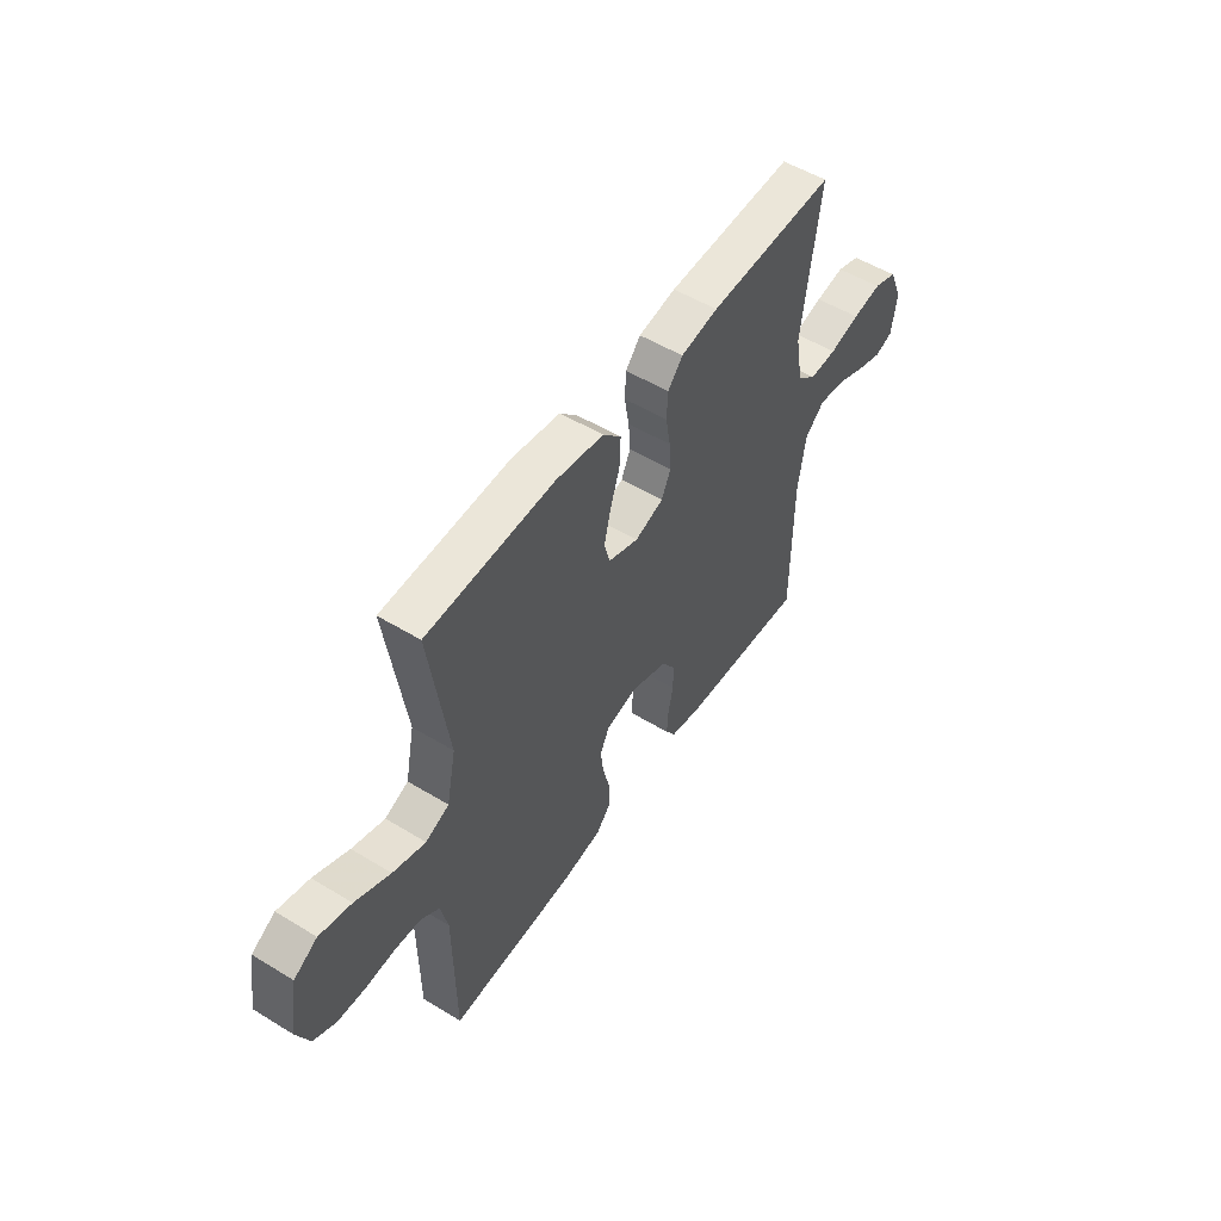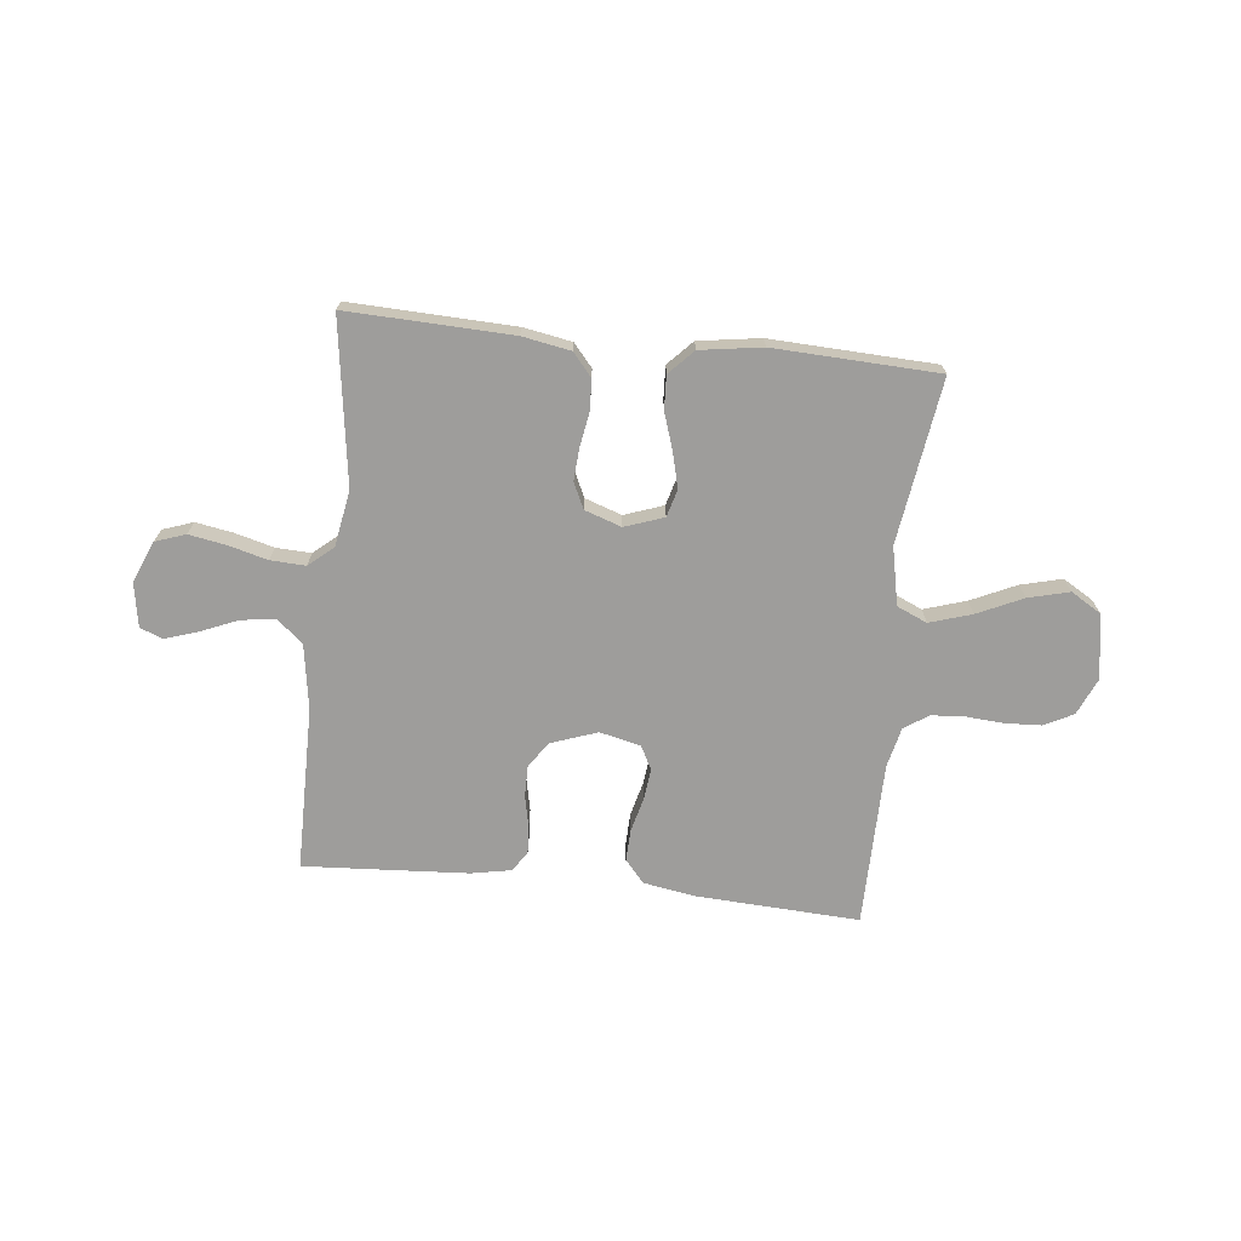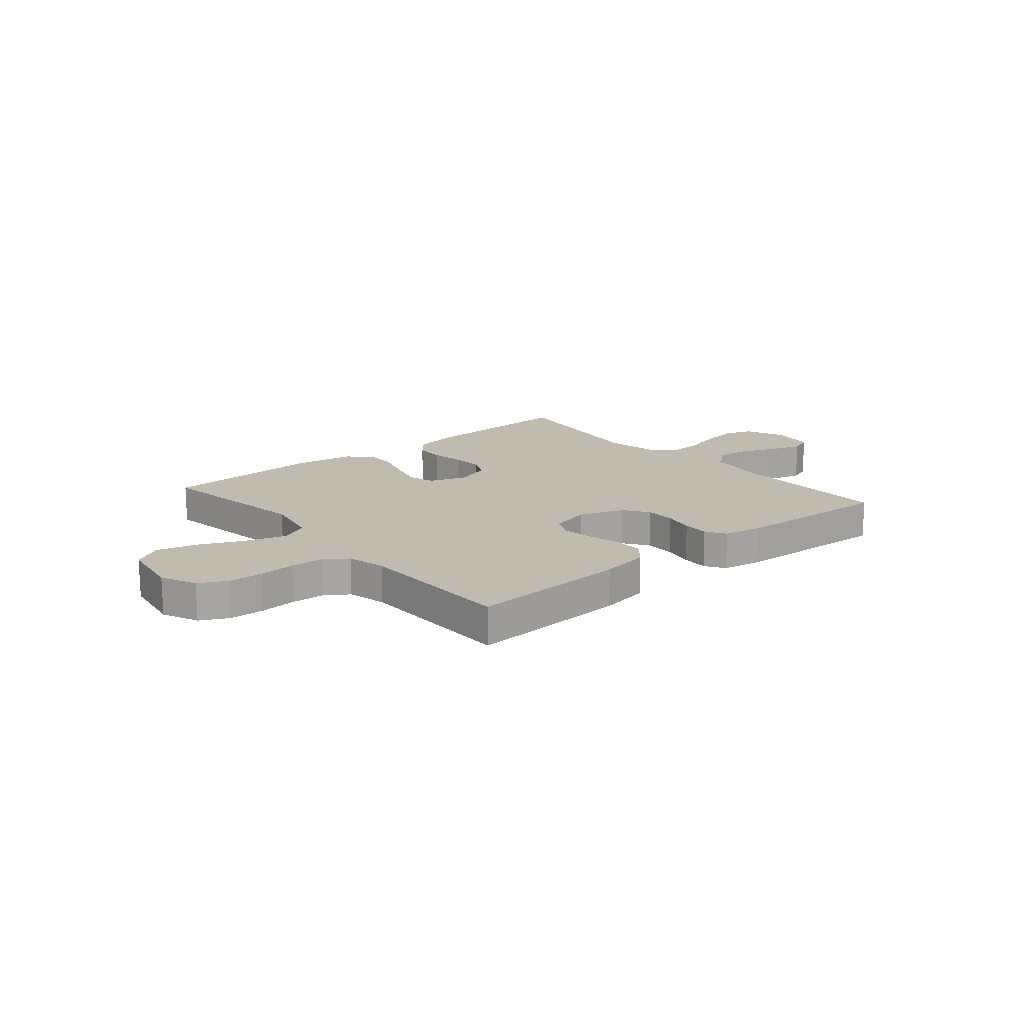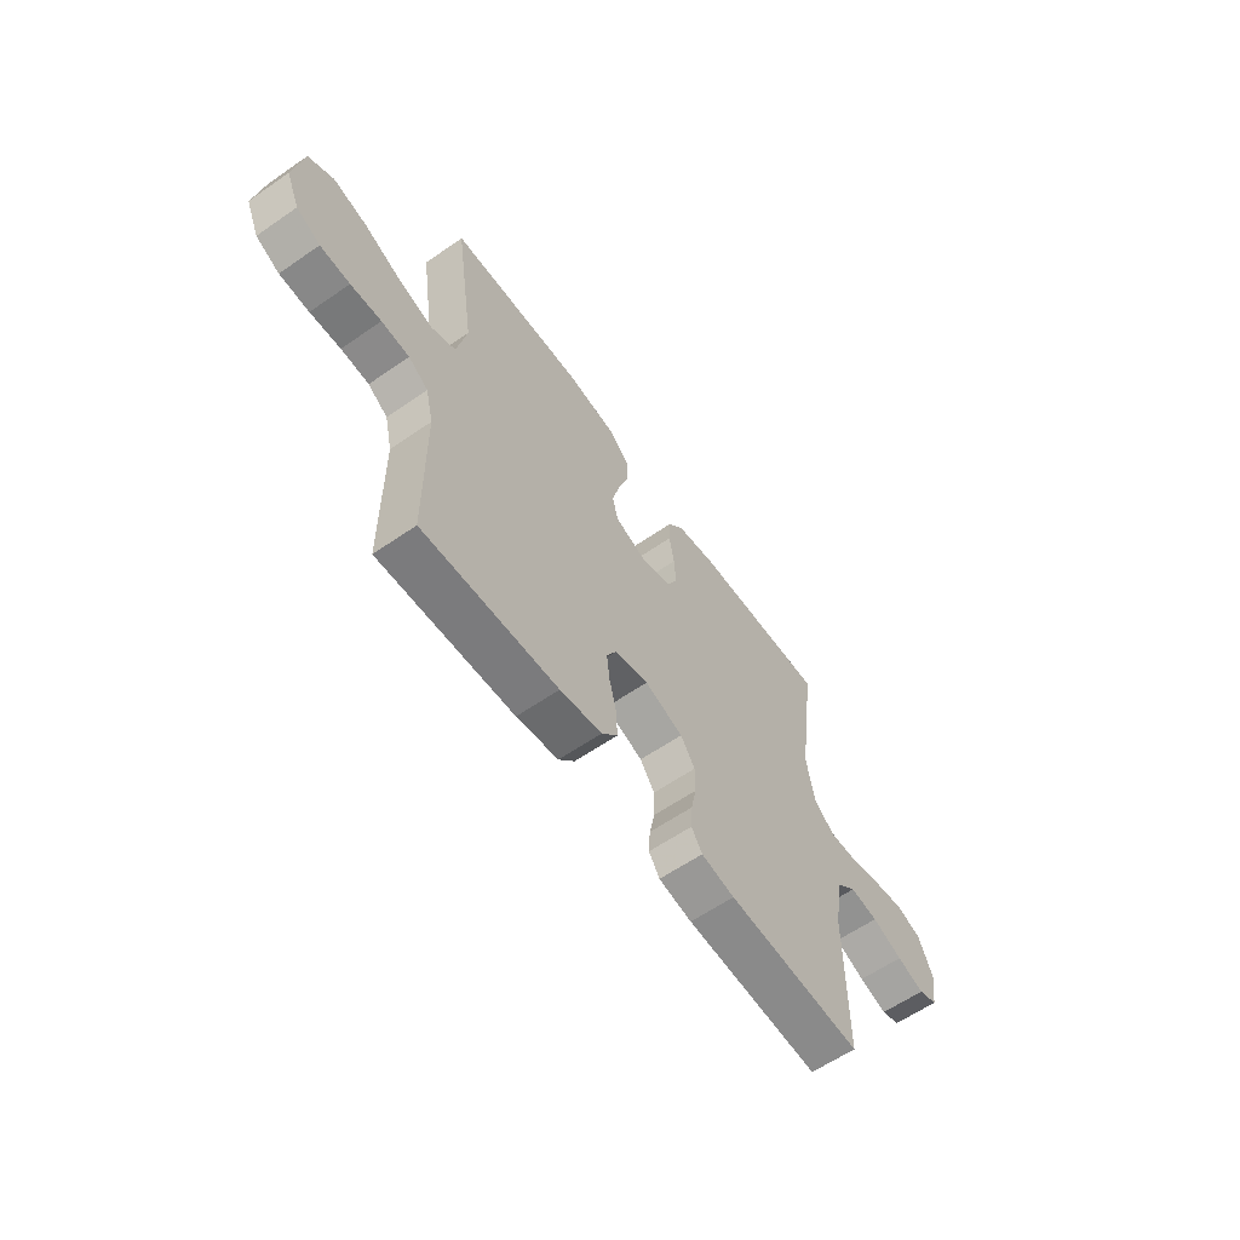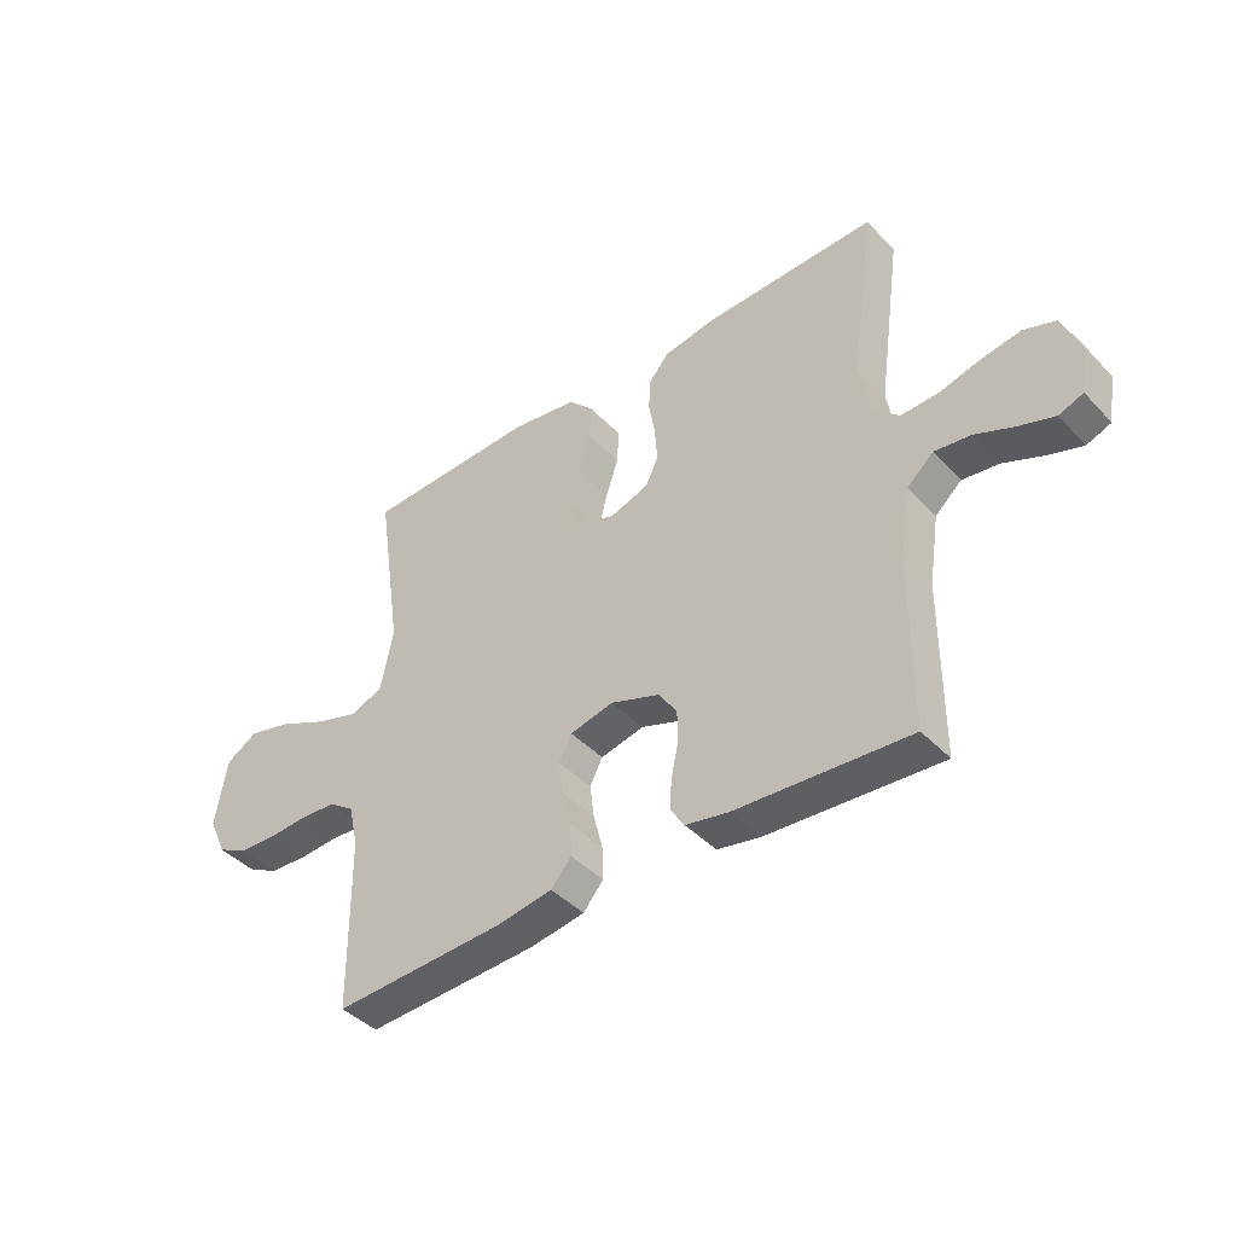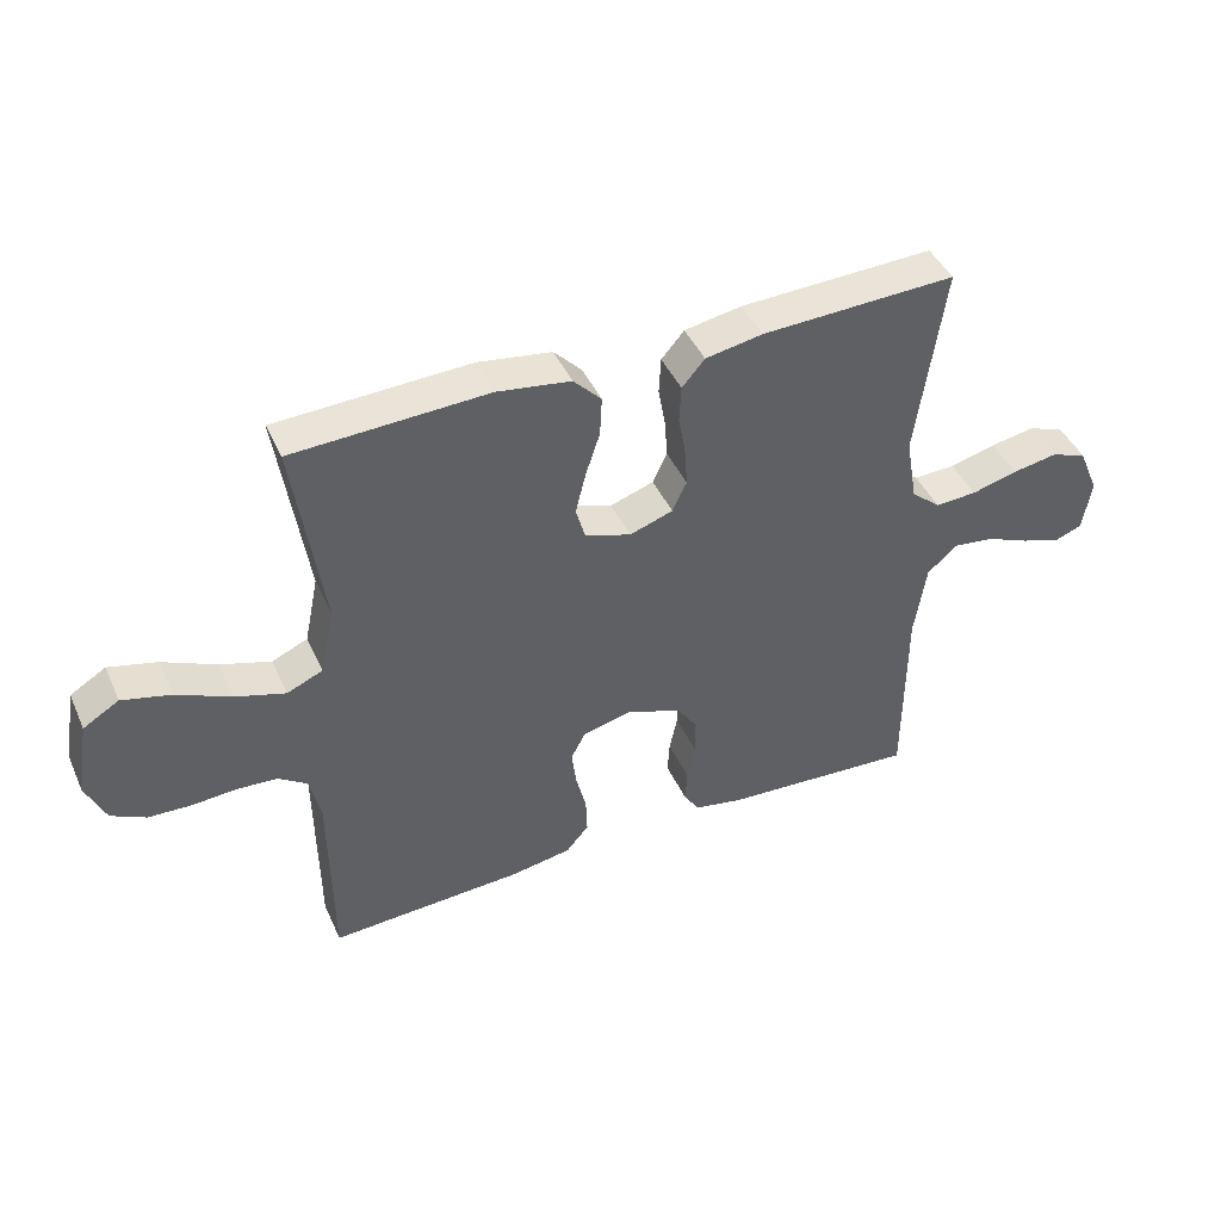
<metadata>
{"format":"obj","ext":"obj","renderer":"f3d","projection":"perspective","resolution":1024,"background":"white","views":[{"elev":52.6,"azim":123.3,"up":"+Z"},{"elev":-70.5,"azim":-6.1,"up":"+Y"},{"elev":16.2,"azim":139.7,"up":"+Y"},{"elev":-60.9,"azim":125.2,"up":"+Z"},{"elev":-41.9,"azim":-140.9,"up":"+Z"},{"elev":43.8,"azim":156.7,"up":"+Z"}]}
</metadata>
<code>
v -0.5 0.07 0.5
v -0.2 0.07 0.489
v -0.112 0.07 0.473
v -0.077 0.07 0.432
v -0.074 0.07 0.376
v -0.085 0.07 0.313
v -0.089 0.07 0.254
v -0.067 0.07 0.207
v 0 0.07 0.184
v 0.071 0.07 0.209
v 0.085 0.07 0.259
v 0.069 0.07 0.323
v 0.047 0.07 0.39
v 0.044 0.07 0.451
v 0.087 0.07 0.496
v 0.2 0.07 0.513
v 0.5 0.07 0.5
v 0.456 0.07 0.2
v 0.478 0.07 0.094
v 0.533 0.07 0.07
v 0.61 0.07 0.094
v 0.693 0.07 0.132
v 0.768 0.07 0.151
v 0.823 0.07 0.118
v 0.843 0.07 0
v 0.813 0.07 -0.068
v 0.76 0.07 -0.095
v 0.694 0.07 -0.098
v 0.626 0.07 -0.093
v 0.564 0.07 -0.097
v 0.52 0.07 -0.127
v 0.503 0.07 -0.2
v 0.5 0.07 -0.5
v 0.2 0.07 -0.484
v 0.107 0.07 -0.468
v 0.072 0.07 -0.427
v 0.074 0.07 -0.37
v 0.09 0.07 -0.307
v 0.097 0.07 -0.25
v 0.075 0.07 -0.207
v 0 0.07 -0.189
v -0.085 0.07 -0.219
v -0.117 0.07 -0.266
v -0.117 0.07 -0.323
v -0.105 0.07 -0.38
v -0.102 0.07 -0.431
v -0.126 0.07 -0.468
v -0.2 0.07 -0.482
v -0.5 0.07 -0.5
v -0.501 0.07 -0.2
v -0.519 0.07 -0.082
v -0.565 0.07 -0.041
v -0.628 0.07 -0.049
v -0.695 0.07 -0.077
v -0.756 0.07 -0.097
v -0.798 0.07 -0.081
v -0.811 0.07 0
v -0.779 0.07 0.075
v -0.724 0.07 0.094
v -0.656 0.07 0.082
v -0.585 0.07 0.063
v -0.521 0.07 0.06
v -0.476 0.07 0.098
v -0.458 0.07 0.2
v -0.5 0 0.5
v -0.2 0 0.489
v -0.112 0 0.473
v -0.077 0 0.432
v -0.074 0 0.376
v -0.085 0 0.313
v -0.089 0 0.254
v -0.067 0 0.207
v 0 0 0.184
v 0.071 0 0.209
v 0.085 0 0.259
v 0.069 0 0.323
v 0.047 0 0.39
v 0.044 0 0.451
v 0.087 0 0.496
v 0.2 0 0.513
v 0.5 0 0.5
v 0.456 0 0.2
v 0.478 0 0.094
v 0.533 0 0.07
v 0.61 0 0.094
v 0.693 0 0.132
v 0.768 0 0.151
v 0.823 0 0.118
v 0.843 0 0
v 0.813 0 -0.068
v 0.76 0 -0.095
v 0.694 0 -0.098
v 0.626 0 -0.093
v 0.564 0 -0.097
v 0.52 0 -0.127
v 0.503 0 -0.2
v 0.5 0 -0.5
v 0.2 0 -0.484
v 0.107 0 -0.468
v 0.072 0 -0.427
v 0.074 0 -0.37
v 0.09 0 -0.307
v 0.097 0 -0.25
v 0.075 0 -0.207
v 0 0 -0.189
v -0.085 0 -0.219
v -0.117 0 -0.266
v -0.117 0 -0.323
v -0.105 0 -0.38
v -0.102 0 -0.431
v -0.126 0 -0.468
v -0.2 0 -0.482
v -0.5 0 -0.5
v -0.501 0 -0.2
v -0.519 0 -0.082
v -0.565 0 -0.041
v -0.628 0 -0.049
v -0.695 0 -0.077
v -0.756 0 -0.097
v -0.798 0 -0.081
v -0.811 0 0
v -0.779 0 0.075
v -0.724 0 0.094
v -0.656 0 0.082
v -0.585 0 0.063
v -0.521 0 0.06
v -0.476 0 0.098
v -0.458 0 0.2
f 59 60 61
f 58 59 61
f 57 58 61
f 56 57 61
f 55 56 61
f 54 55 61
f 53 54 61
f 52 53 61 62
f 51 52 62 63
f 48 49 50
f 47 48 50
f 46 47 50
f 45 46 50
f 44 45 50
f 50 51 63
f 44 50 63
f 43 44 63
f 36 37 38
f 35 36 38
f 34 35 38
f 33 34 38
f 32 33 38
f 31 32 38 39
f 30 31 39 40
f 27 28 29
f 26 27 29
f 25 26 29
f 24 25 29
f 23 24 29
f 22 23 29
f 21 22 29
f 20 21 29 30
f 30 40 41
f 20 30 41
f 19 20 41
f 16 17 18
f 15 16 18
f 14 15 18
f 13 14 18
f 12 13 18
f 11 12 18 19
f 4 5 6
f 3 4 6
f 2 3 6
f 1 2 6
f 64 1 6
f 64 6 7
f 64 7 8
f 63 64 8
f 43 63 8
f 42 43 8
f 41 42 8 9
f 10 11 19 41
f 9 10 41
f 125 124 123
f 125 123 122
f 125 122 121
f 125 121 120
f 125 120 119
f 125 119 118
f 125 118 117
f 126 125 117 116
f 127 126 116 115
f 114 113 112
f 114 112 111
f 114 111 110
f 114 110 109
f 114 109 108
f 127 115 114
f 127 114 108
f 127 108 107
f 102 101 100
f 102 100 99
f 102 99 98
f 102 98 97
f 102 97 96
f 103 102 96 95
f 104 103 95 94
f 93 92 91
f 93 91 90
f 93 90 89
f 93 89 88
f 93 88 87
f 93 87 86
f 93 86 85
f 94 93 85 84
f 105 104 94
f 105 94 84
f 105 84 83
f 82 81 80
f 82 80 79
f 82 79 78
f 82 78 77
f 82 77 76
f 83 82 76 75
f 70 69 68
f 70 68 67
f 70 67 66
f 70 66 65
f 70 65 128
f 71 70 128
f 72 71 128
f 72 128 127
f 72 127 107
f 72 107 106
f 73 72 106 105
f 105 83 75 74
f 105 74 73
f 1 65 66 2
f 2 66 67 3
f 3 67 68 4
f 4 68 69 5
f 5 69 70 6
f 6 70 71 7
f 7 71 72 8
f 8 72 73 9
f 9 73 74 10
f 10 74 75 11
f 11 75 76 12
f 12 76 77 13
f 13 77 78 14
f 14 78 79 15
f 15 79 80 16
f 16 80 81 17
f 17 81 82 18
f 18 82 83 19
f 19 83 84 20
f 20 84 85 21
f 21 85 86 22
f 22 86 87 23
f 23 87 88 24
f 24 88 89 25
f 25 89 90 26
f 26 90 91 27
f 27 91 92 28
f 28 92 93 29
f 29 93 94 30
f 30 94 95 31
f 31 95 96 32
f 32 96 97 33
f 33 97 98 34
f 34 98 99 35
f 35 99 100 36
f 36 100 101 37
f 37 101 102 38
f 38 102 103 39
f 39 103 104 40
f 40 104 105 41
f 41 105 106 42
f 42 106 107 43
f 43 107 108 44
f 44 108 109 45
f 45 109 110 46
f 46 110 111 47
f 47 111 112 48
f 48 112 113 49
f 49 113 114 50
f 50 114 115 51
f 51 115 116 52
f 52 116 117 53
f 53 117 118 54
f 54 118 119 55
f 55 119 120 56
f 56 120 121 57
f 57 121 122 58
f 58 122 123 59
f 59 123 124 60
f 60 124 125 61
f 61 125 126 62
f 62 126 127 63
f 63 127 128 64
f 64 128 65 1

</code>
